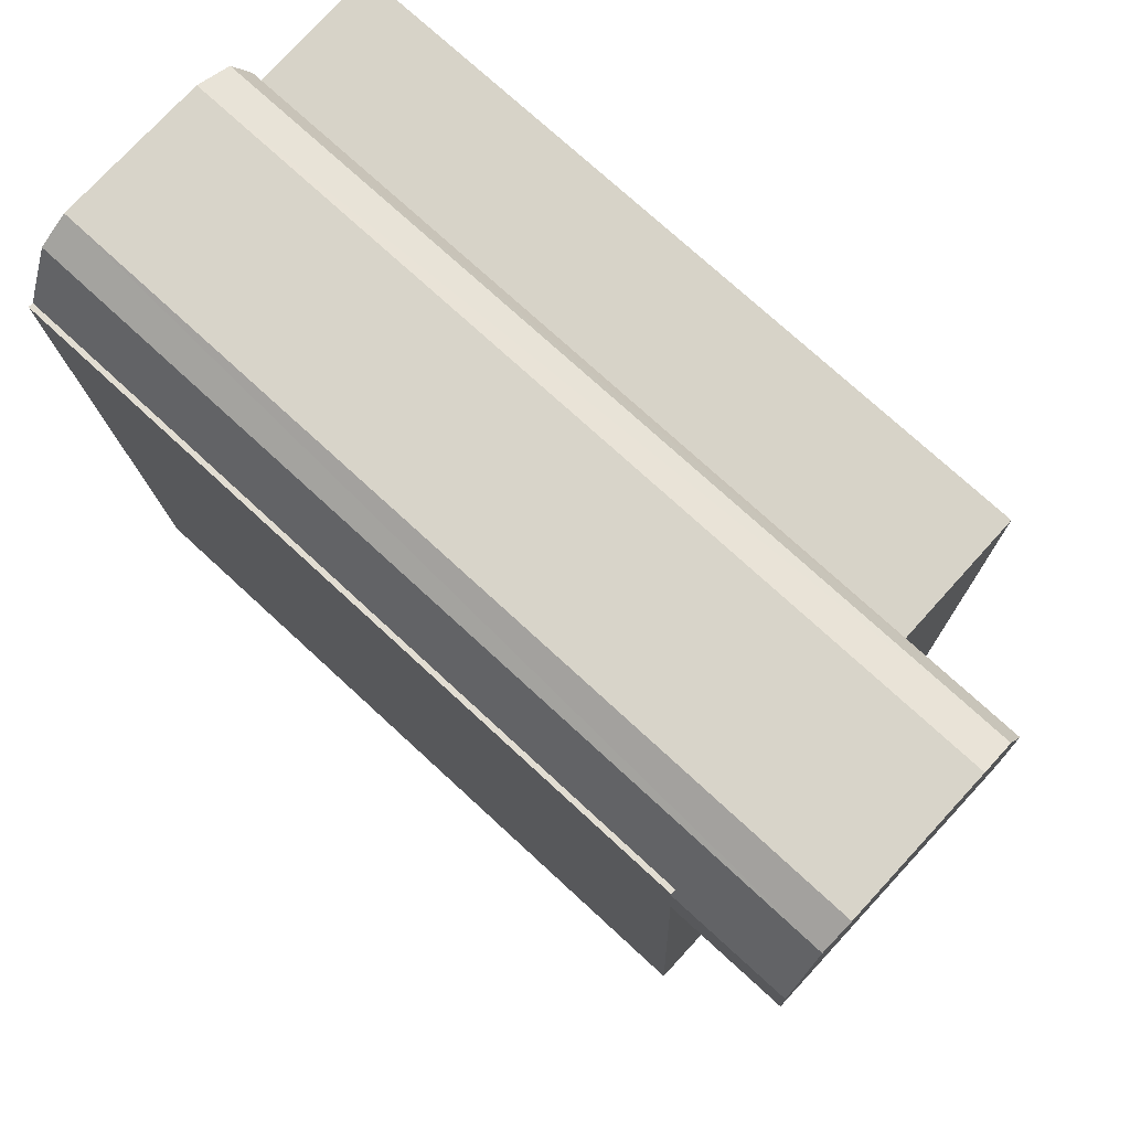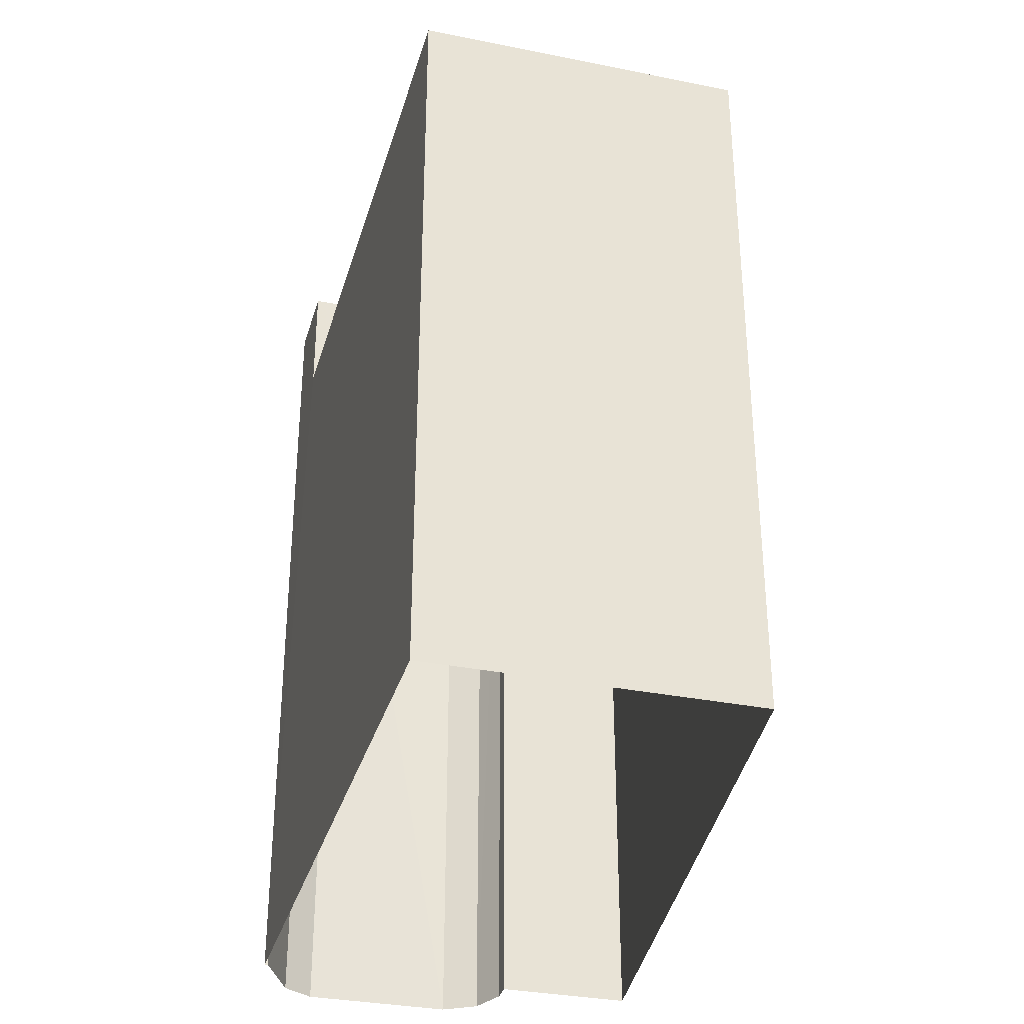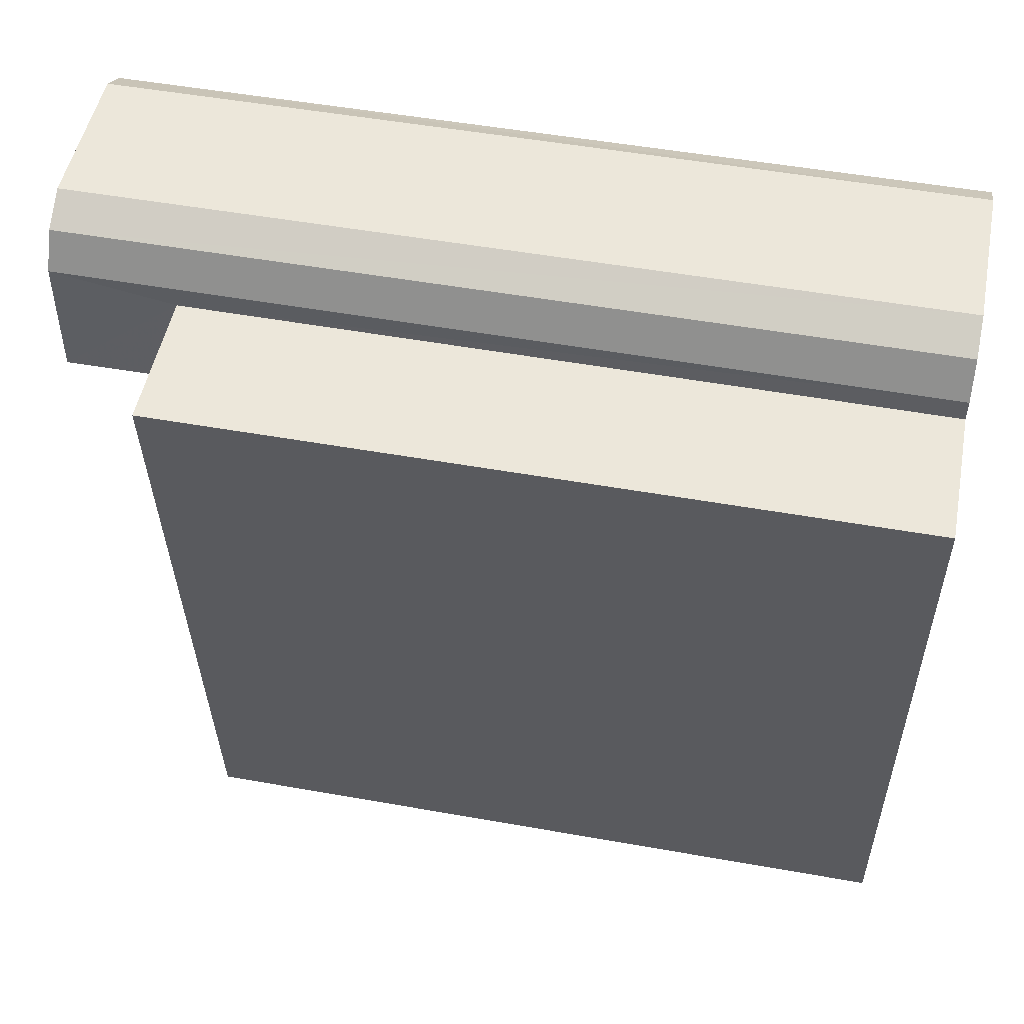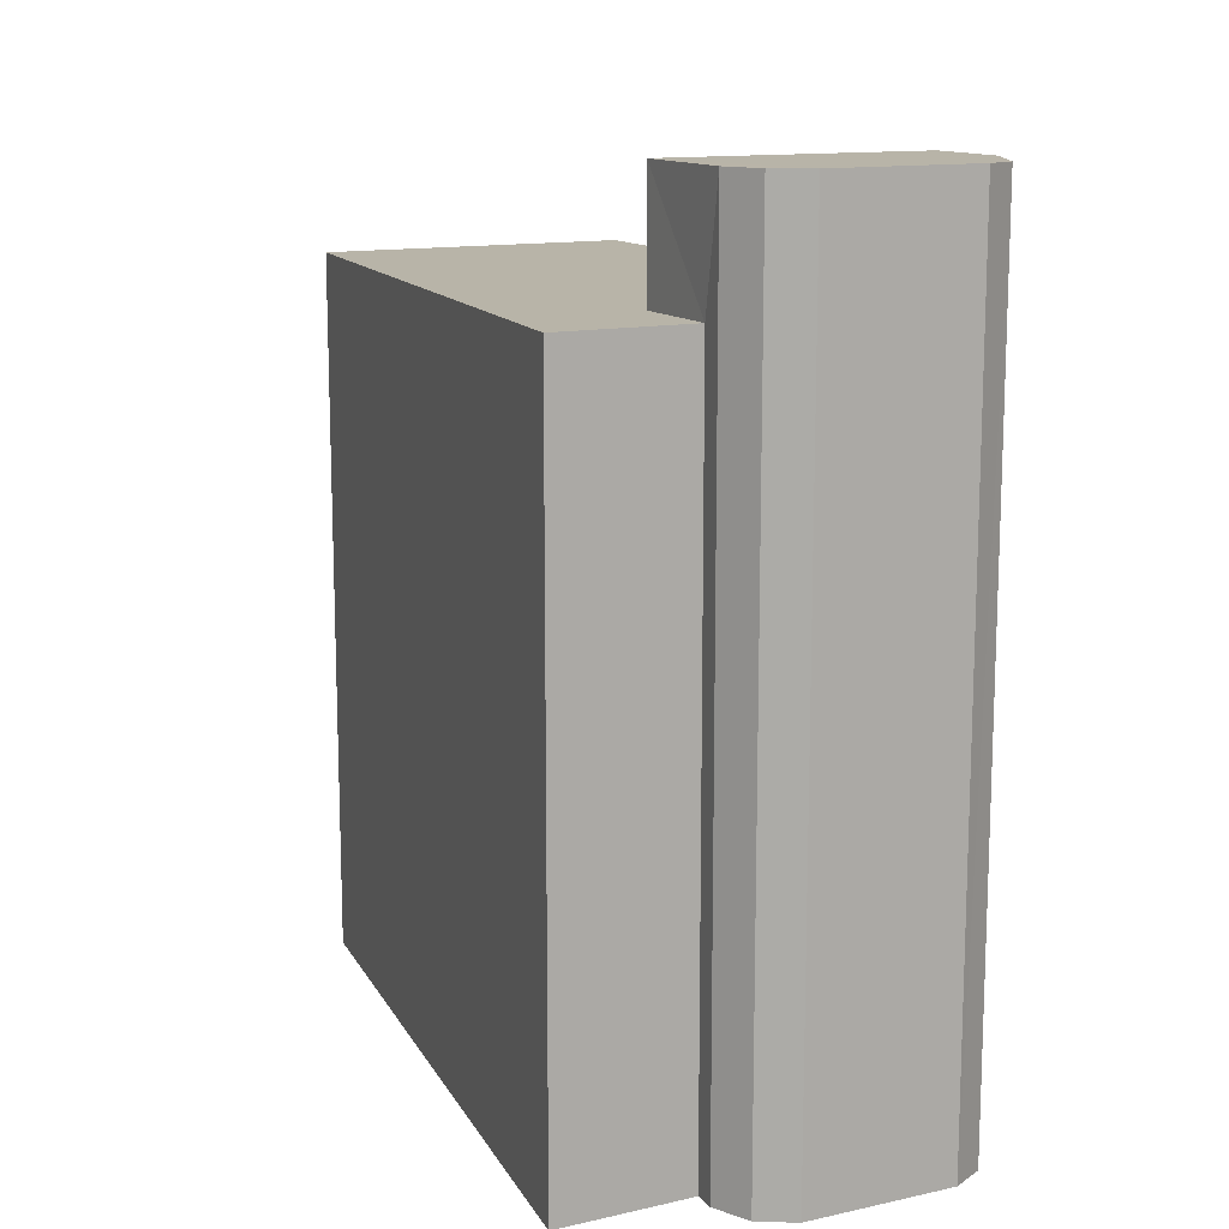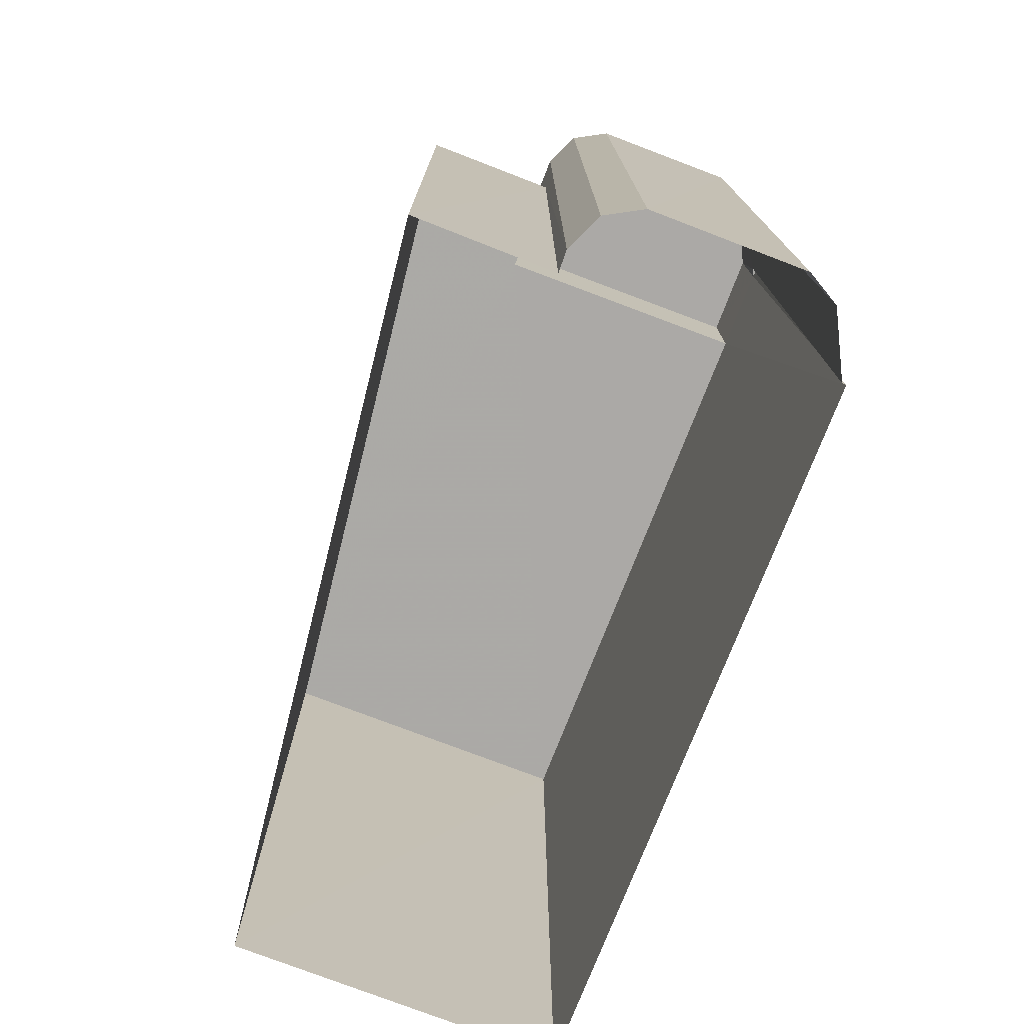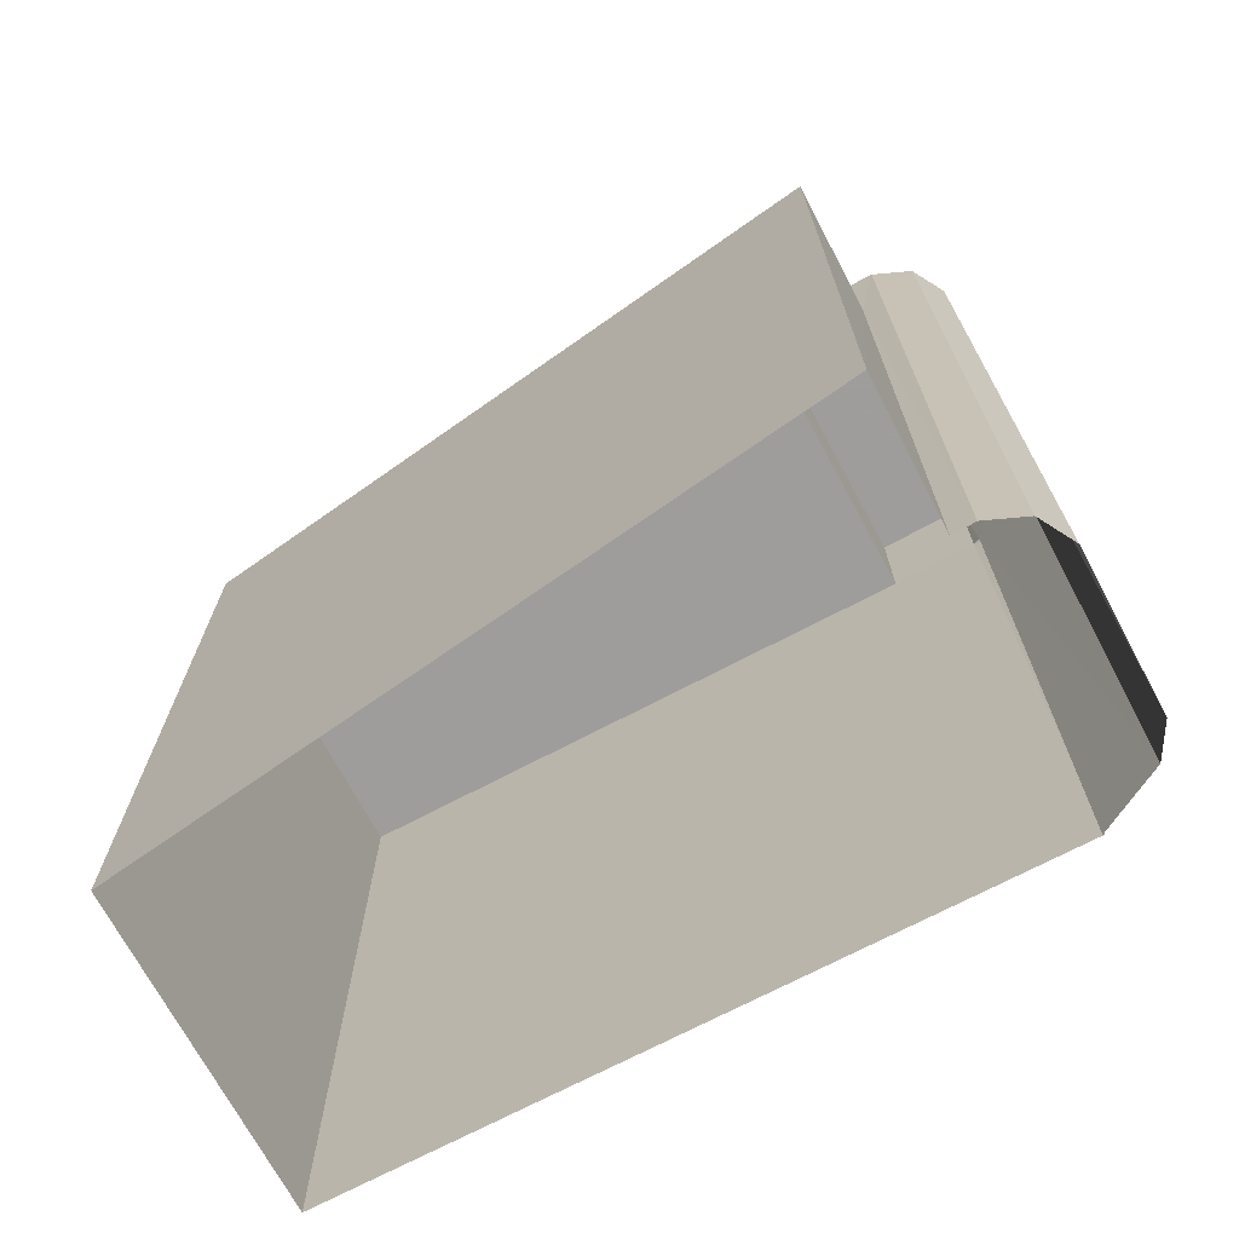
<metadata>
{"format":"obj","ext":"obj","renderer":"f3d","projection":"perspective","resolution":1024,"background":"white","views":[{"elev":73.7,"azim":-47.2,"up":"+Y"},{"elev":-33.1,"azim":-13.0,"up":"+Z"},{"elev":51.9,"azim":100.9,"up":"+Y"},{"elev":13.0,"azim":155.9,"up":"+Z"},{"elev":-75.7,"azim":161.1,"up":"+Z"},{"elev":-70.4,"azim":120.3,"up":"+Z"}]}
</metadata>
<code>
v -3.727e+05 -1.048e+05 26.35
v -3.727e+05 -1.048e+05 26.36
v -3.727e+05 -1.048e+05 26.36
v -3.727e+05 -1.048e+05 26.35
v -3.727e+05 -1.048e+05 26.35
v -3.727e+05 -1.048e+05 26.35
v -3.727e+05 -1.048e+05 26.35
v -3.727e+05 -1.048e+05 26.35
v -3.727e+05 -1.048e+05 26.35
v -3.727e+05 -1.048e+05 26.35
v -3.727e+05 -1.048e+05 26.35
v -3.727e+05 -1.048e+05 38.08
v -3.727e+05 -1.048e+05 38.08
v -3.727e+05 -1.048e+05 38.08
v -3.727e+05 -1.048e+05 38.08
v -3.727e+05 -1.048e+05 38.08
v -3.727e+05 -1.048e+05 38.08
v -3.727e+05 -1.048e+05 38.08
v -3.727e+05 -1.048e+05 38.08
v -3.727e+05 -1.048e+05 38.08
v -3.727e+05 -1.048e+05 40.02
v -3.727e+05 -1.048e+05 40.02
v -3.727e+05 -1.048e+05 40.02
v -3.727e+05 -1.048e+05 40.02
v -3.727e+05 -1.048e+05 40.02
v -3.727e+05 -1.048e+05 40.02
v -3.727e+05 -1.048e+05 40.02
v -3.727e+05 -1.048e+05 40.02
f 1 2 3
f 3 4 5
f 1 6 2
f 7 8 5
f 9 1 10
f 1 8 10
f 11 1 9
f 5 1 3
f 5 8 1
f 12 13 14
f 15 14 16
f 16 14 17
f 14 13 17
f 18 19 20
f 21 22 23
f 24 23 25
f 26 24 27
f 22 28 25
f 27 24 25
f 23 22 25
f 17 2 6
f 16 17 6
f 13 3 2
f 17 13 2
f 15 16 6
f 1 15 6
f 5 4 20
f 19 5 20
f 26 9 10
f 24 26 10
f 21 8 7
f 21 23 8
f 14 25 28
f 12 14 28
f 3 12 4
f 4 18 20
f 3 13 12
f 22 18 28
f 18 12 28
f 4 12 18
f 1 11 15
f 11 27 15
f 15 25 14
f 15 27 25
f 23 10 8
f 23 24 10
f 27 11 9
f 26 27 9
f 7 19 21
f 21 19 22
f 7 5 19
f 22 19 18

</code>
